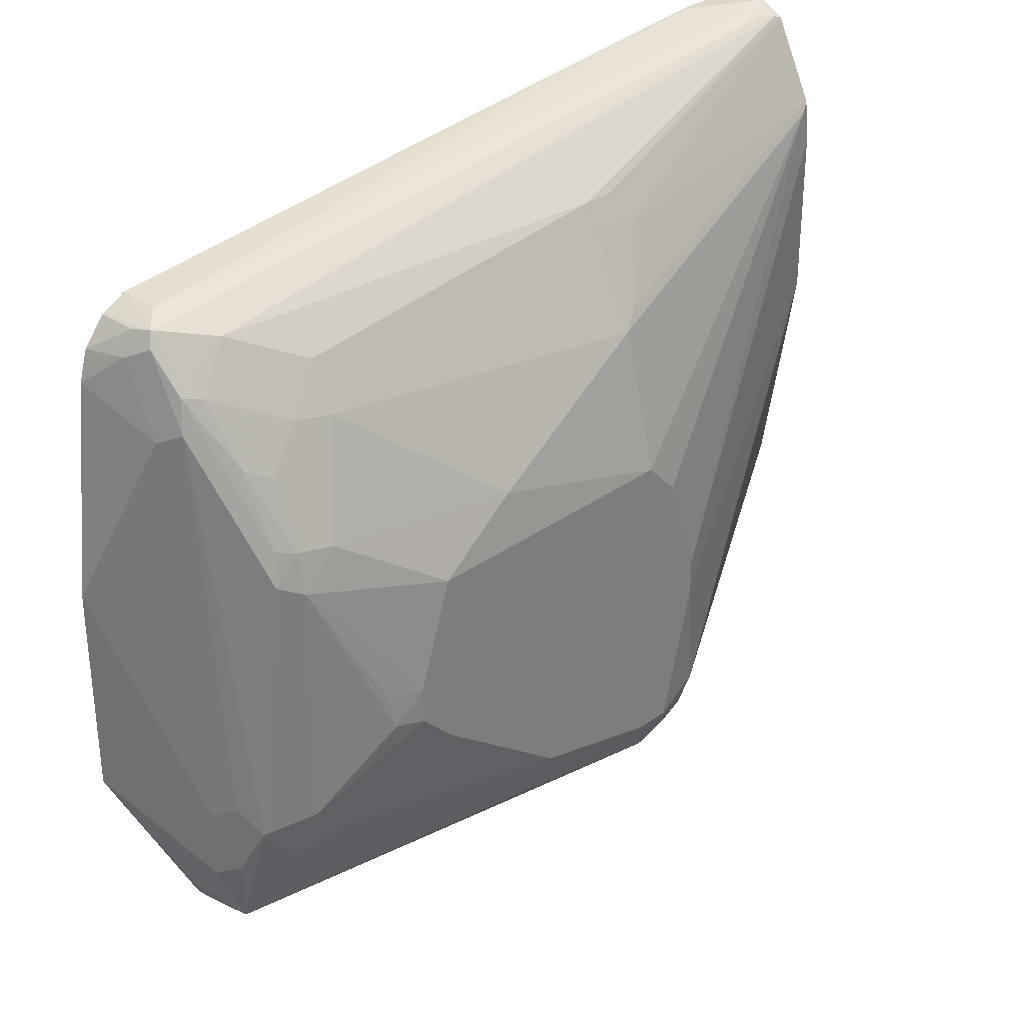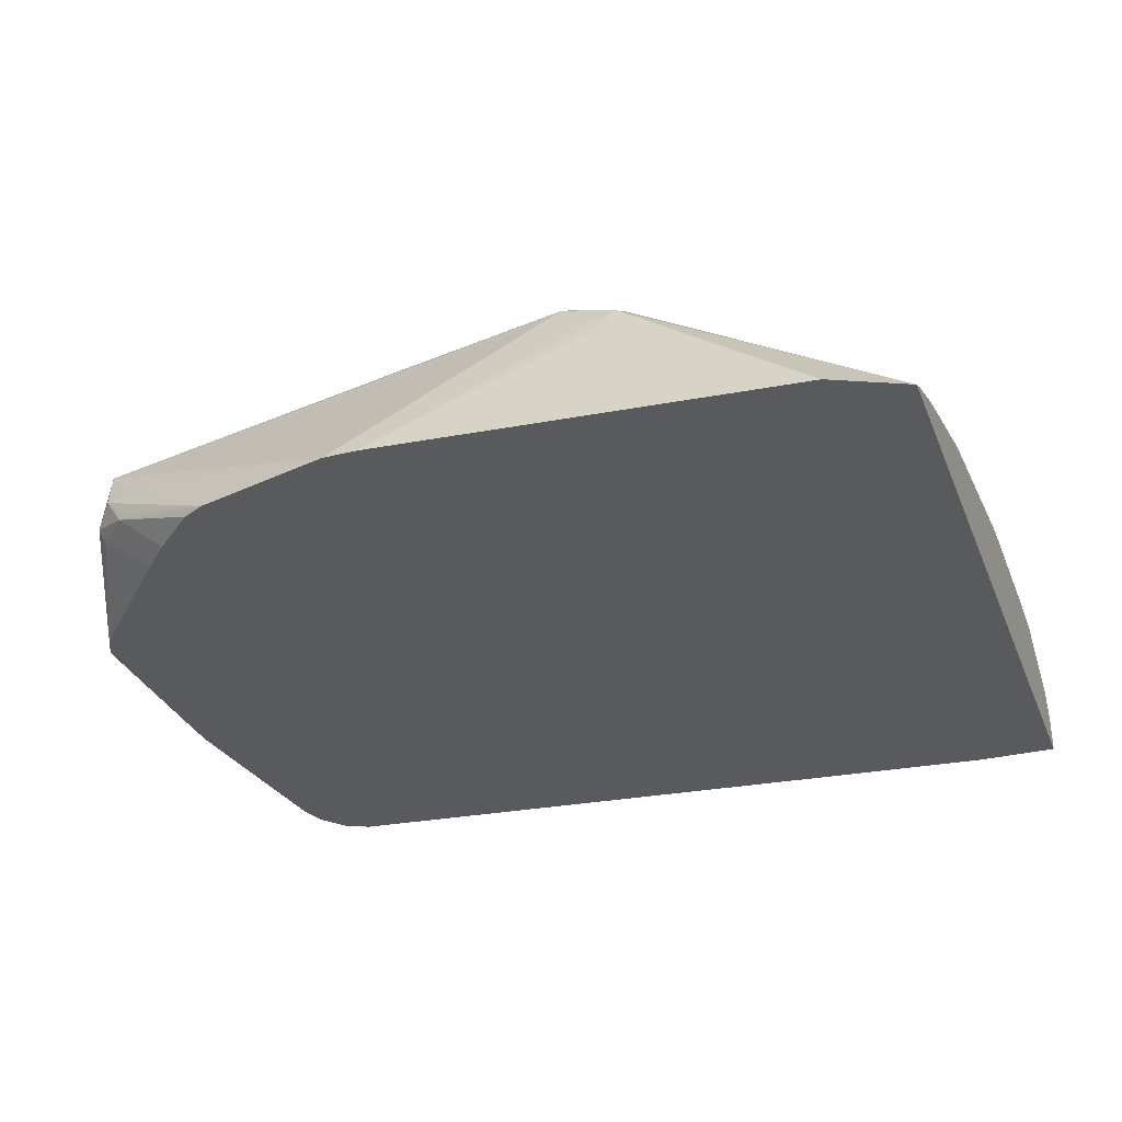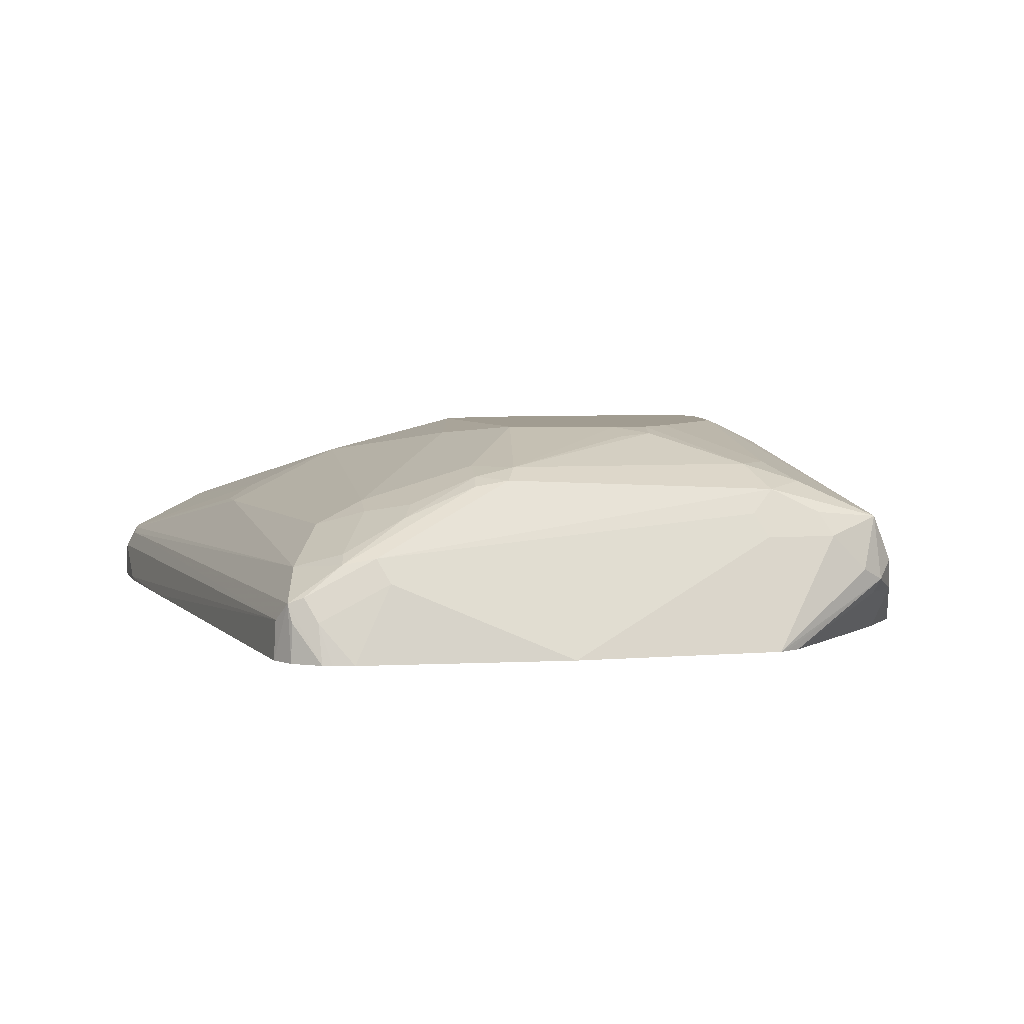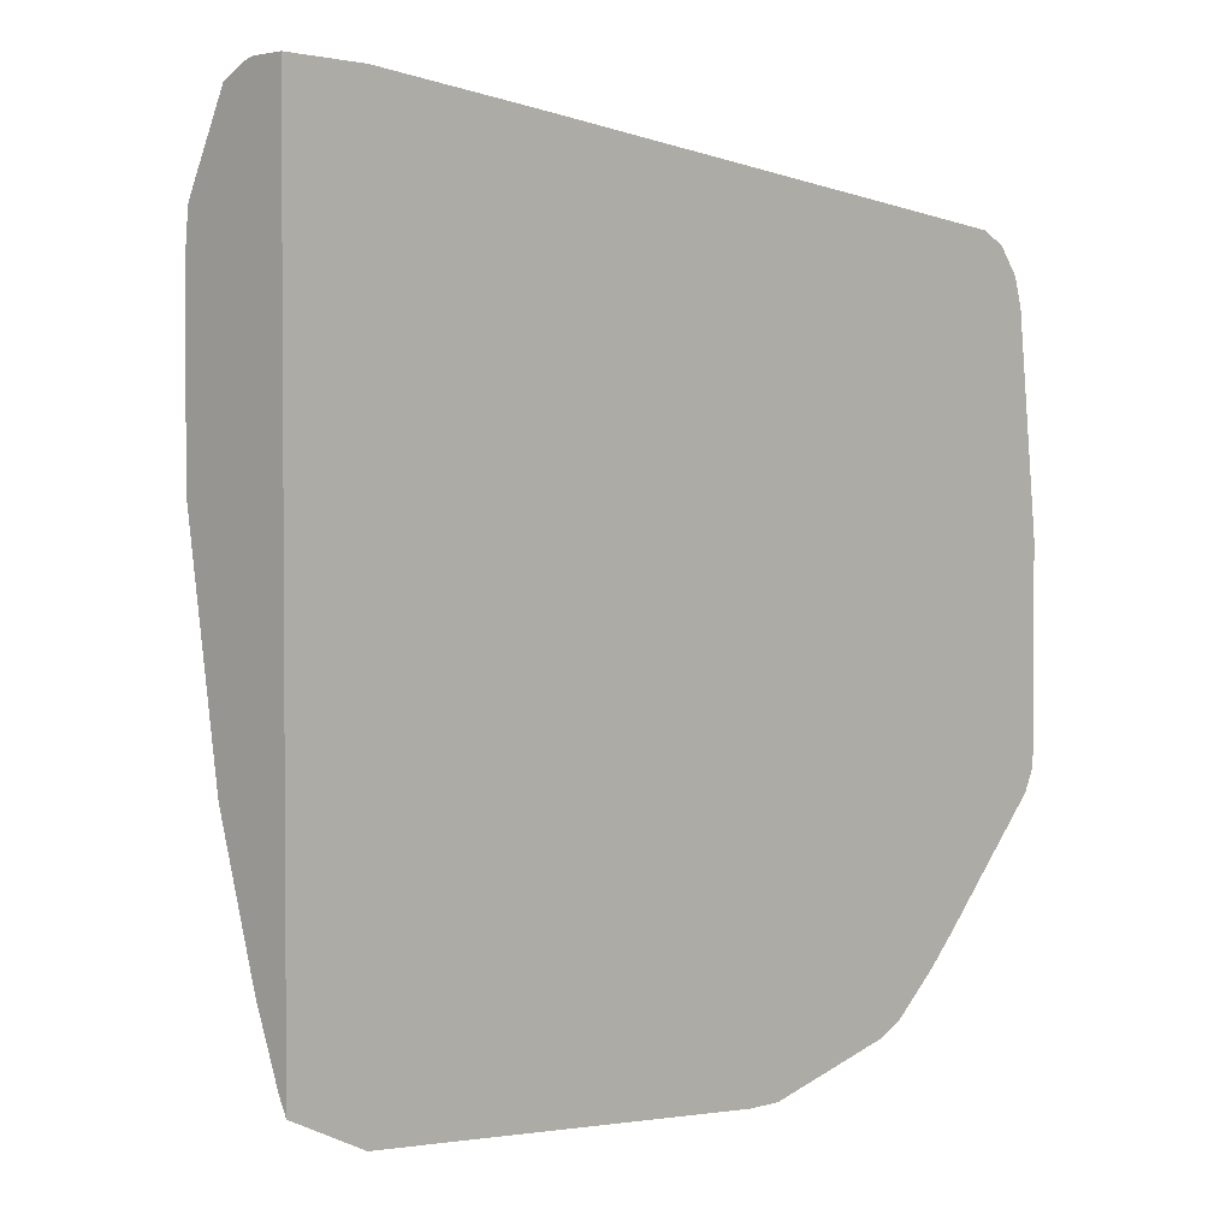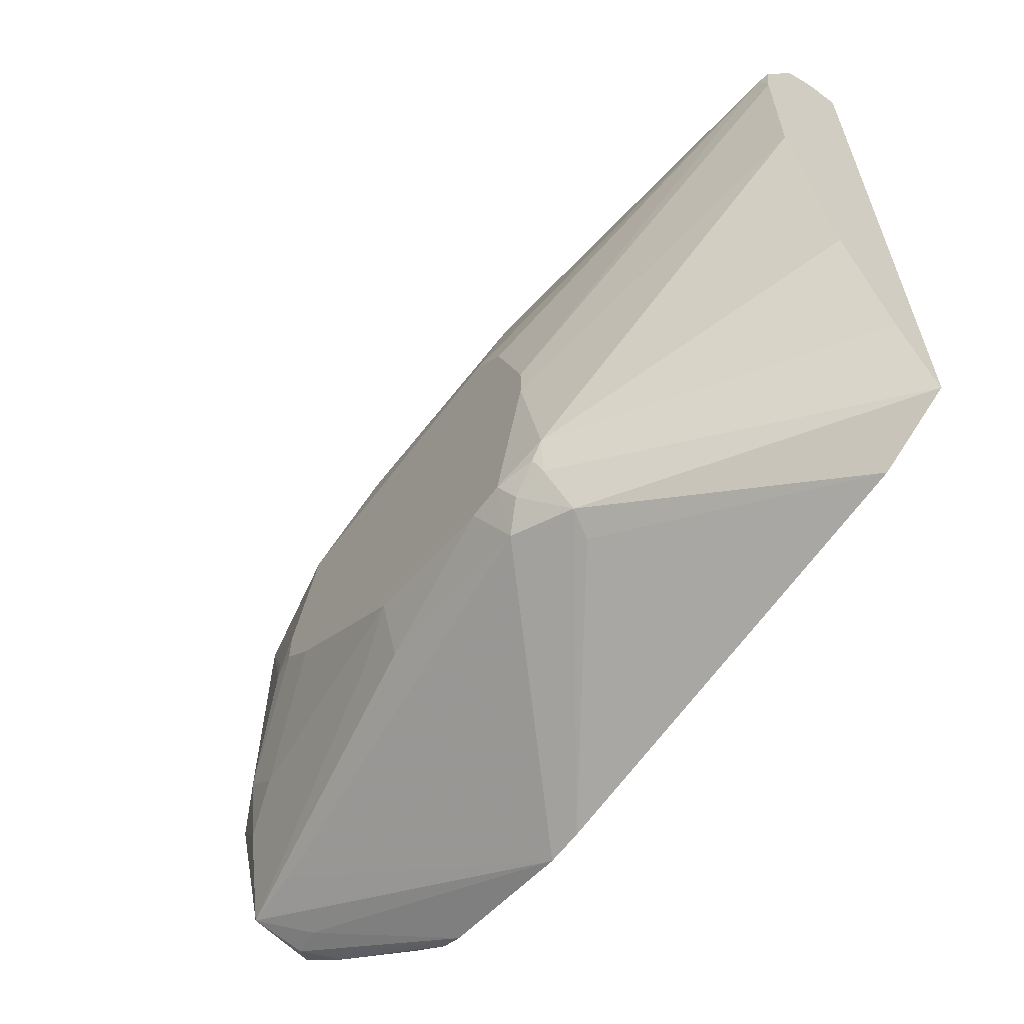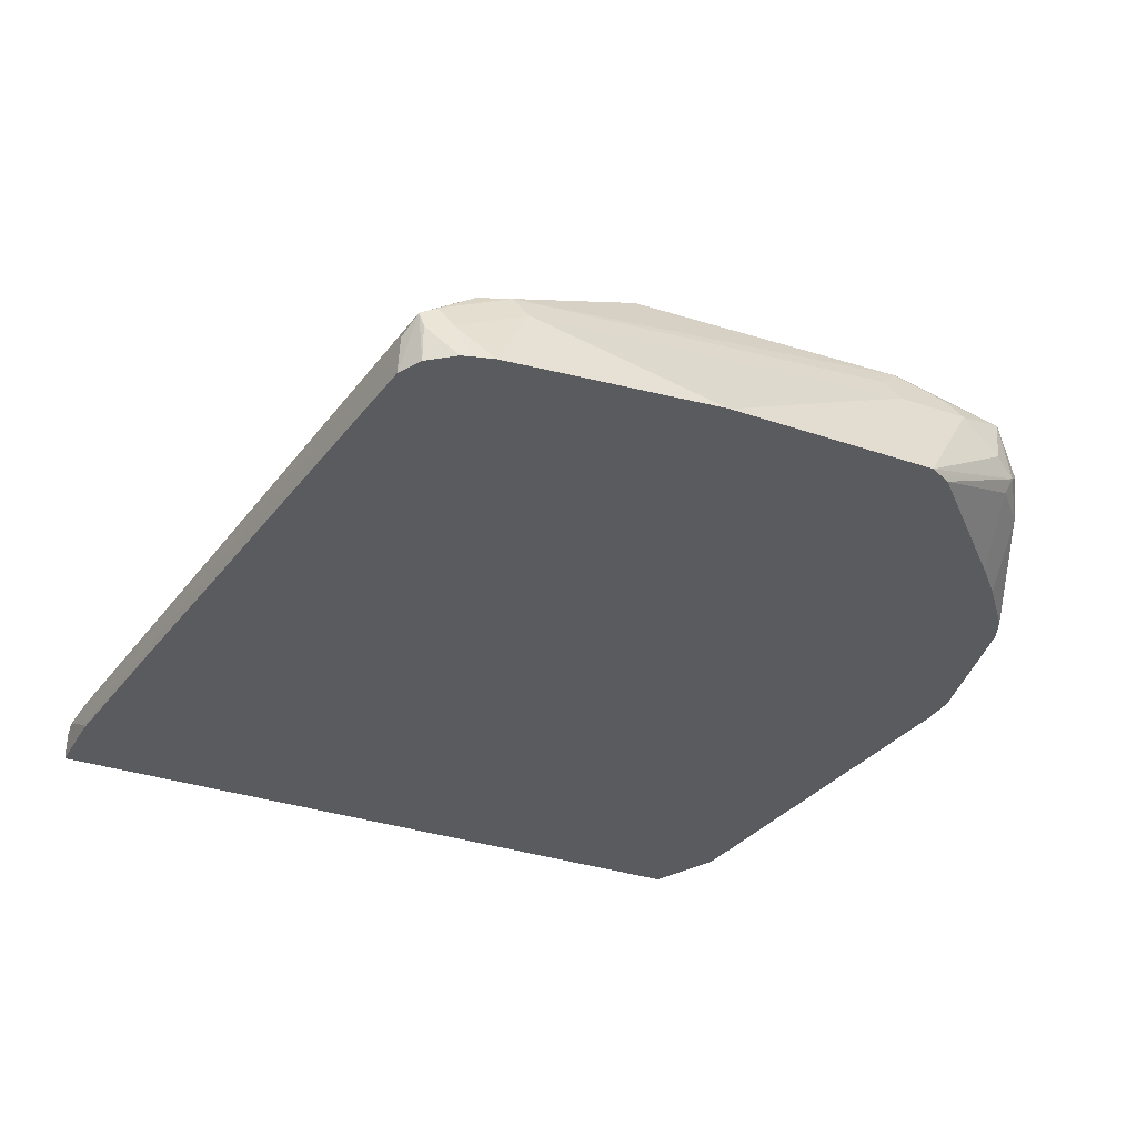
<metadata>
{"format":"obj","ext":"obj","renderer":"f3d","projection":"perspective","resolution":1024,"background":"white","views":[{"elev":31.5,"azim":134.3,"up":"+Z"},{"elev":-31.4,"azim":-160.3,"up":"+Y"},{"elev":4.5,"azim":74.4,"up":"+Y"},{"elev":2.4,"azim":-46.3,"up":"+Z"},{"elev":-62.1,"azim":-126.7,"up":"+Z"},{"elev":-32.3,"azim":64.3,"up":"+Y"}]}
</metadata>
<code>
v 0.1971 -0.2617 -0.5998
v 0.3008 -0.2039 -0.5454
v 0.3288 -0.2065 -0.5429
v 0.3109 -0.2243 -0.5557
v 0.2583 -0.2617 -0.5845
v 0.1818 -0.2617 -0.5998
v 0.1122 -0.1784 -0.5557
v 0.1886 -0.1784 -0.5404
v 0.2064 -0.1759 -0.5276
v 0.1835 -0.1682 -0.52
v 0.3059 -0.1988 -0.5352
v 0.3135 -0.1912 -0.5123
v 0.3262 -0.1937 -0.4945
v 0.3313 -0.2039 -0.5149
v 0.3365 -0.2141 -0.52
v 0.3339 -0.2167 -0.5327
v 0.3365 -0.2294 -0.5352
v 0.3313 -0.2345 -0.5454
v 0.3237 -0.2268 -0.5531
v 0.2683 -0.2617 -0.5795
v 0.3135 -0.237 -0.5582
v 0.3135 -0.2409 -0.5582
v -0.001662 -0.2617 -0.5845
v 0.09178 -0.1988 -0.5658
v 0.08667 -0.1886 -0.5607
v 0.102 -0.1733 -0.5454
v 0.1071 -0.1682 -0.5352
v 0.1224 -0.1682 -0.5352
v 0.2447 -0.1682 -0.4741
v 0.2906 -0.1835 -0.5047
v 0.3033 -0.1861 -0.5021
v 0.3059 -0.1835 -0.4894
v 0.3313 -0.2192 -0.3161
v 0.3313 -0.2039 -0.4843
v 0.316 -0.1886 -0.3773
v 0.3365 -0.2141 -0.4894
v 0.3551 -0.2617 -0.4877
v 0.3534 -0.2617 -0.491
v 0.3501 -0.2617 -0.4977
v 0.3288 -0.2409 -0.5429
v 0.2889 -0.2617 -0.5616
v -0.03454 -0.2617 -0.5692
v 0.08797 -0.1759 -0.5429
v 0.08987 -0.1721 -0.5352
v 0.08412 -0.1721 -0.5276
v 0.09178 -0.1682 -0.4741
v 0.26 -0.1682 -0.4588
v 0.3059 -0.1835 -0.3823
v 0.2727 -0.1708 -0.4562
v 0.3288 -0.2218 -0.302
v 0.3313 -0.2345 -0.2855
v 0.3365 -0.2294 -0.3212
v 0.3059 -0.1874 -0.3651
v 0.3135 -0.1912 -0.3632
v 0.3551 -0.2617 -0.396
v 0.3016 -0.2617 -0.5489
v -0.03454 -0.2617 -0.2447
v -0.03454 -0.26 -0.5658
v -0.03454 -0.258 -0.5619
v -0.03454 -0.247 -0.533
v -0.03454 -0.2294 -0.4741
v -0.03454 -0.2141 -0.3784
v 0.09178 -0.1682 -0.4588
v 0.26 -0.1682 -0.4435
v 0.2753 -0.1721 -0.4416
v 0.2447 -0.1682 -0.3976
v 0.2906 -0.1835 -0.367
v 0.3212 -0.2179 -0.304
v 0.3059 -0.2243 -0.2855
v 0.3288 -0.237 -0.2791
v 0.316 -0.2039 -0.3314
v 0.3411 -0.2617 -0.2912
v 0.3365 -0.2447 -0.2906
v 0.3449 -0.2617 -0.3042
v 0.3059 -0.1988 -0.3365
v -0.03454 -0.2486 -0.2447
v 1.626e-05 -0.2617 -0.2447
v -0.03454 -0.2141 -0.3059
v 0.1071 -0.1682 -0.4129
v -0.03057 -0.2141 -0.2906
v 0.2064 -0.1721 -0.3747
v 0.1224 -0.1682 -0.3976
v 0.2753 -0.1988 -0.3212
v 0.2906 -0.2026 -0.3193
v 0.2753 -0.209 -0.3008
v 0.1224 -0.209 -0.2855
v -0.03057 -0.2345 -0.2498
v -0.02291 -0.237 -0.2485
v 0.3212 -0.2447 -0.2753
v 0.3212 -0.2617 -0.2745
v 0.3321 -0.2617 -0.2799
v 0.3313 -0.2447 -0.2804
v 0.3424 -0.2617 -0.2952
v -0.03057 -0.2447 -0.2447
v -0.03454 -0.2442 -0.2457
v 1.626e-05 -0.26 -0.2447
v 0.07649 -0.2617 -0.2515
v -0.03454 -0.2156 -0.2906
v -0.03454 -0.2161 -0.2867
v 0.1147 -0.1874 -0.3288
v 0.1224 -0.1835 -0.3365
v 0.2753 -0.2039 -0.311
v 0.1224 -0.1988 -0.3059
v 0.1224 -0.2039 -0.2957
v 0.1071 -0.209 -0.2855
v -0.03454 -0.2338 -0.2511
v -0.03454 -0.2366 -0.2495
v -0.03454 -0.2185 -0.2817
v 0.09941 -0.2026 -0.2982
v 0.1071 -0.2039 -0.2957
f 51 70 72
f 50 71 68
f 50 54 71
f 50 70 51
f 49 64 65
f 48 66 67
f 50 68 69
f 48 67 53
f 51 72 73
f 50 69 70
f 52 73 74
f 63 80 79
f 53 75 71
f 53 71 54
f 53 67 83
f 53 83 84
f 53 84 75
f 57 77 96
f 57 94 76
f 63 78 80
f 66 81 67
f 48 64 66
f 66 82 81
f 52 74 55
f 48 65 64
f 42 107 106
f 47 64 49
f 67 81 83
f 42 57 76
f 42 76 95
f 42 95 107
f 42 106 108
f 42 108 99
f 42 99 98
f 42 98 78
f 42 78 62
f 42 62 61
f 42 61 60
f 42 60 59
f 42 59 58
f 42 58 43
f 43 45 44
f 43 58 59
f 43 59 45
f 45 59 60
f 45 60 61
f 45 61 62
f 45 62 46
f 46 62 78
f 46 78 63
f 48 49 65
f 68 71 75
f 99 108 109
f 68 84 85
f 85 102 104
f 85 104 86
f 86 104 110
f 86 110 105
f 86 105 87
f 87 106 107
f 87 107 95
f 87 95 94
f 87 94 88
f 87 105 106
f 88 94 89
f 89 94 96
f 89 96 97
f 89 97 90
f 40 56 41
f 99 109 100
f 100 109 103
f 100 103 101
f 103 109 104
f 104 109 110
f 105 110 109
f 105 109 106
f 106 109 108
f 84 102 85
f 83 104 102
f 83 103 104
f 83 101 103
f 68 85 69
f 69 85 86
f 69 86 87
f 69 87 88
f 69 88 70
f 70 89 90
f 70 90 91
f 70 91 92
f 70 92 72
f 70 88 89
f 72 93 73
f 68 75 84
f 72 92 91
f 76 94 95
f 77 97 96
f 78 98 80
f 79 80 82
f 80 98 99
f 80 99 100
f 80 100 101
f 80 101 82
f 81 82 101
f 81 101 83
f 83 102 84
f 73 93 74
f 39 56 40
f 57 96 94
f 35 53 54
f 3 11 30
f 3 30 12
f 3 12 13
f 3 13 14
f 3 14 15
f 3 15 16
f 3 16 17
f 3 17 18
f 3 18 19
f 3 19 4
f 4 19 5
f 5 19 21
f 5 21 22
f 5 22 20
f 6 23 24
f 6 24 25
f 6 25 7
f 7 25 26
f 7 26 27
f 7 27 28
f 7 28 8
f 8 10 9
f 8 28 10
f 3 10 11
f 3 9 10
f 3 8 9
f 3 7 8
f 36 52 55
f 1 2 3
f 1 3 4
f 1 4 5
f 1 5 20
f 1 20 41
f 1 41 56
f 1 56 39
f 1 39 38
f 1 38 37
f 1 37 55
f 10 29 30
f 1 55 74
f 1 93 72
f 1 72 91
f 1 91 90
f 1 90 97
f 1 97 77
f 1 77 57
f 1 57 42
f 1 42 23
f 1 6 7
f 1 7 2
f 2 7 3
f 1 74 93
f 10 30 11
f 1 23 6
f 10 27 46
f 19 22 21
f 20 22 41
f 22 40 41
f 23 42 25
f 23 25 24
f 25 43 26
f 25 42 43
f 26 43 44
f 26 44 27
f 27 44 45
f 27 45 46
f 18 22 19
f 29 47 32
f 32 47 49
f 32 49 48
f 33 50 51
f 33 51 73
f 33 73 52
f 33 52 36
f 33 36 34
f 33 35 54
f 33 54 50
f 10 28 27
f 35 48 53
f 30 32 31
f 18 40 22
f 29 32 30
f 18 38 39
f 10 63 79
f 18 39 40
f 10 46 63
f 10 79 82
f 10 82 66
f 10 66 64
f 10 64 47
f 12 30 31
f 12 31 32
f 12 32 13
f 13 33 34
f 13 34 36
f 10 47 29
f 15 37 17
f 13 15 14
f 13 32 48
f 13 48 35
f 13 35 33
f 15 17 16
f 15 36 55
f 15 55 37
f 13 36 15
f 17 37 18
f 18 37 38

</code>
